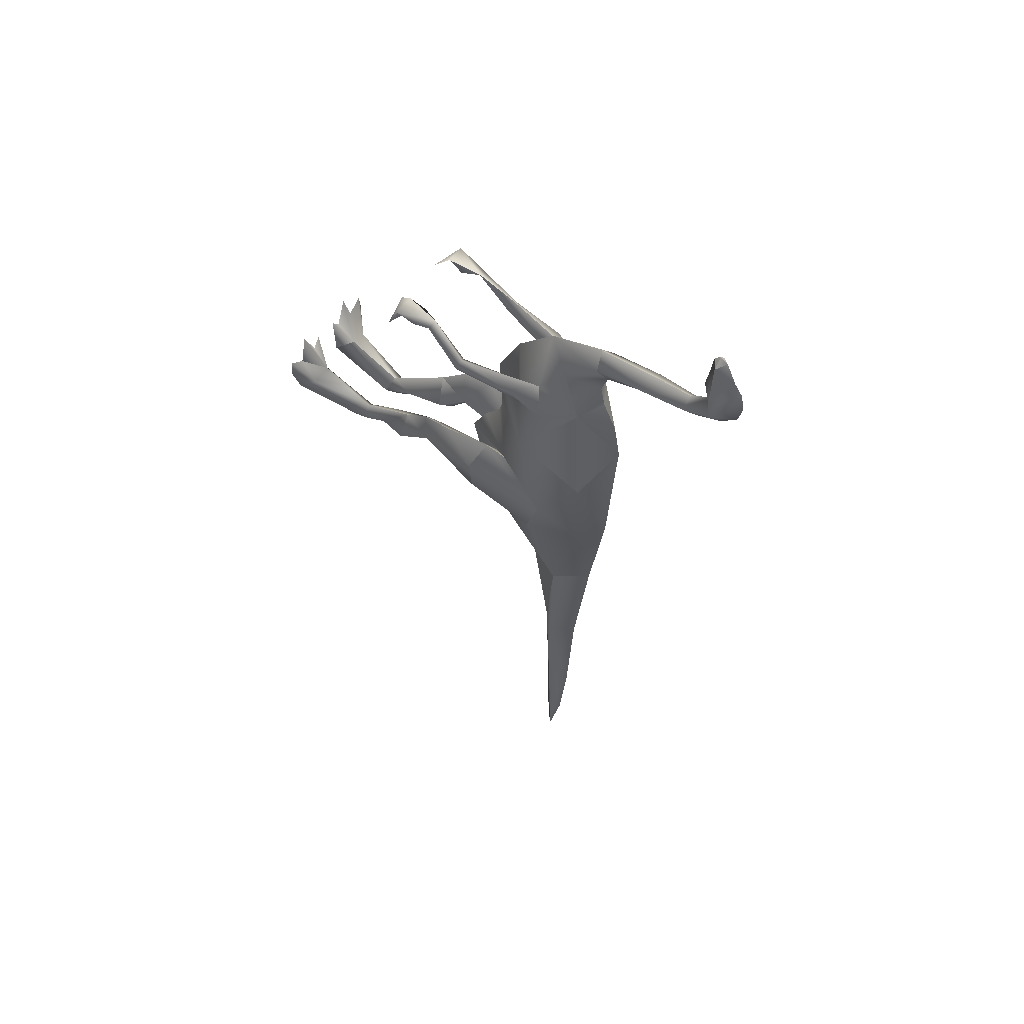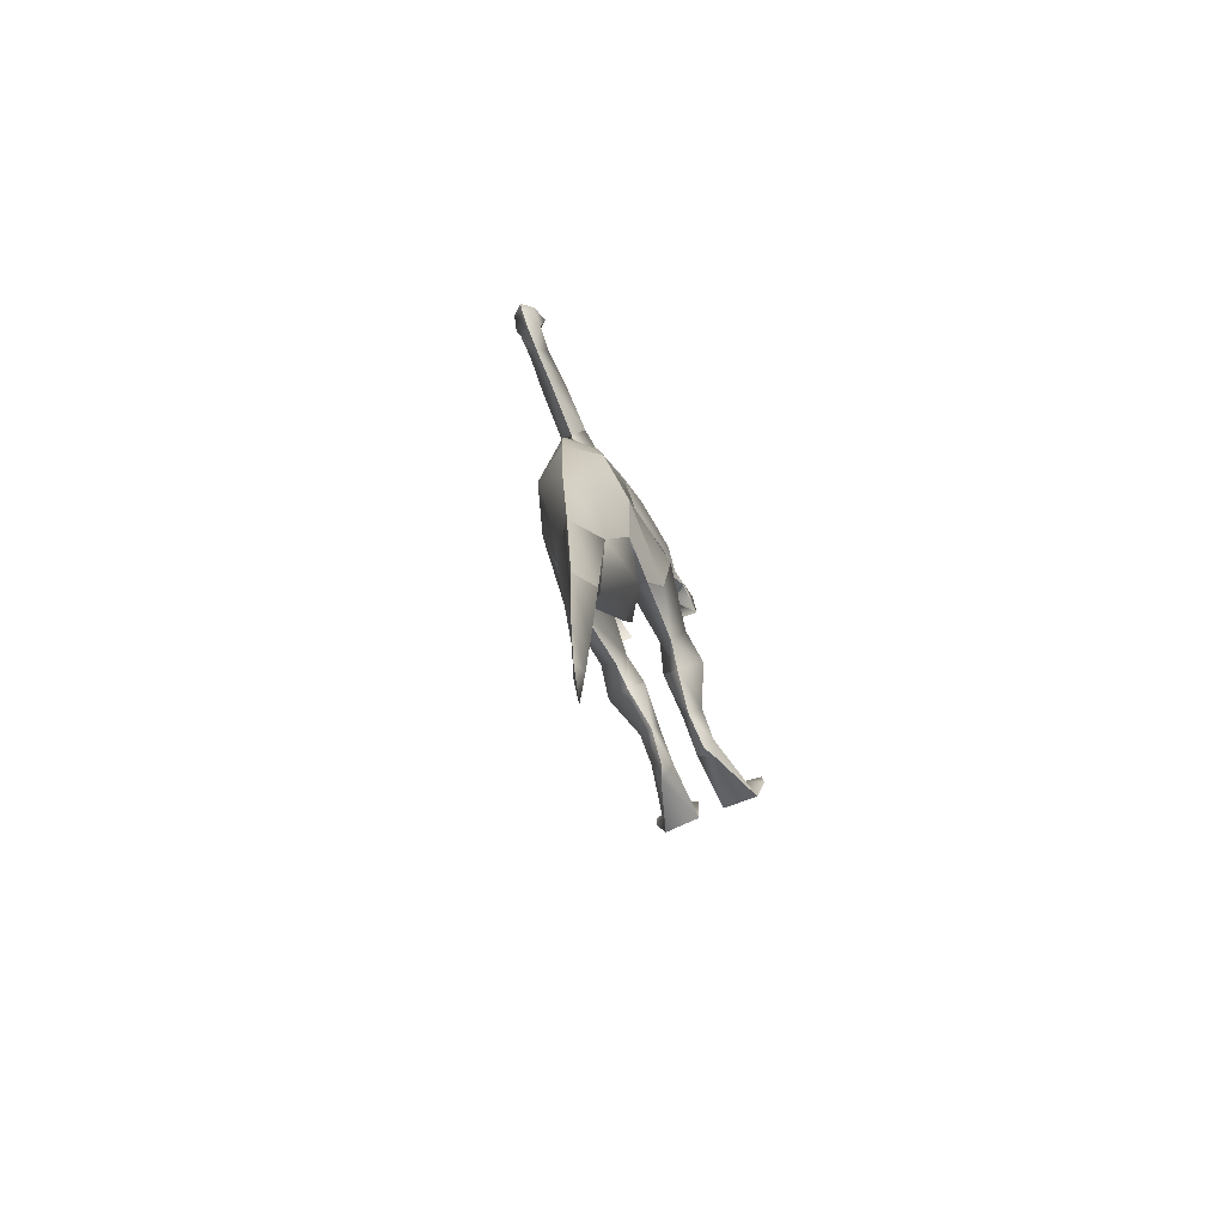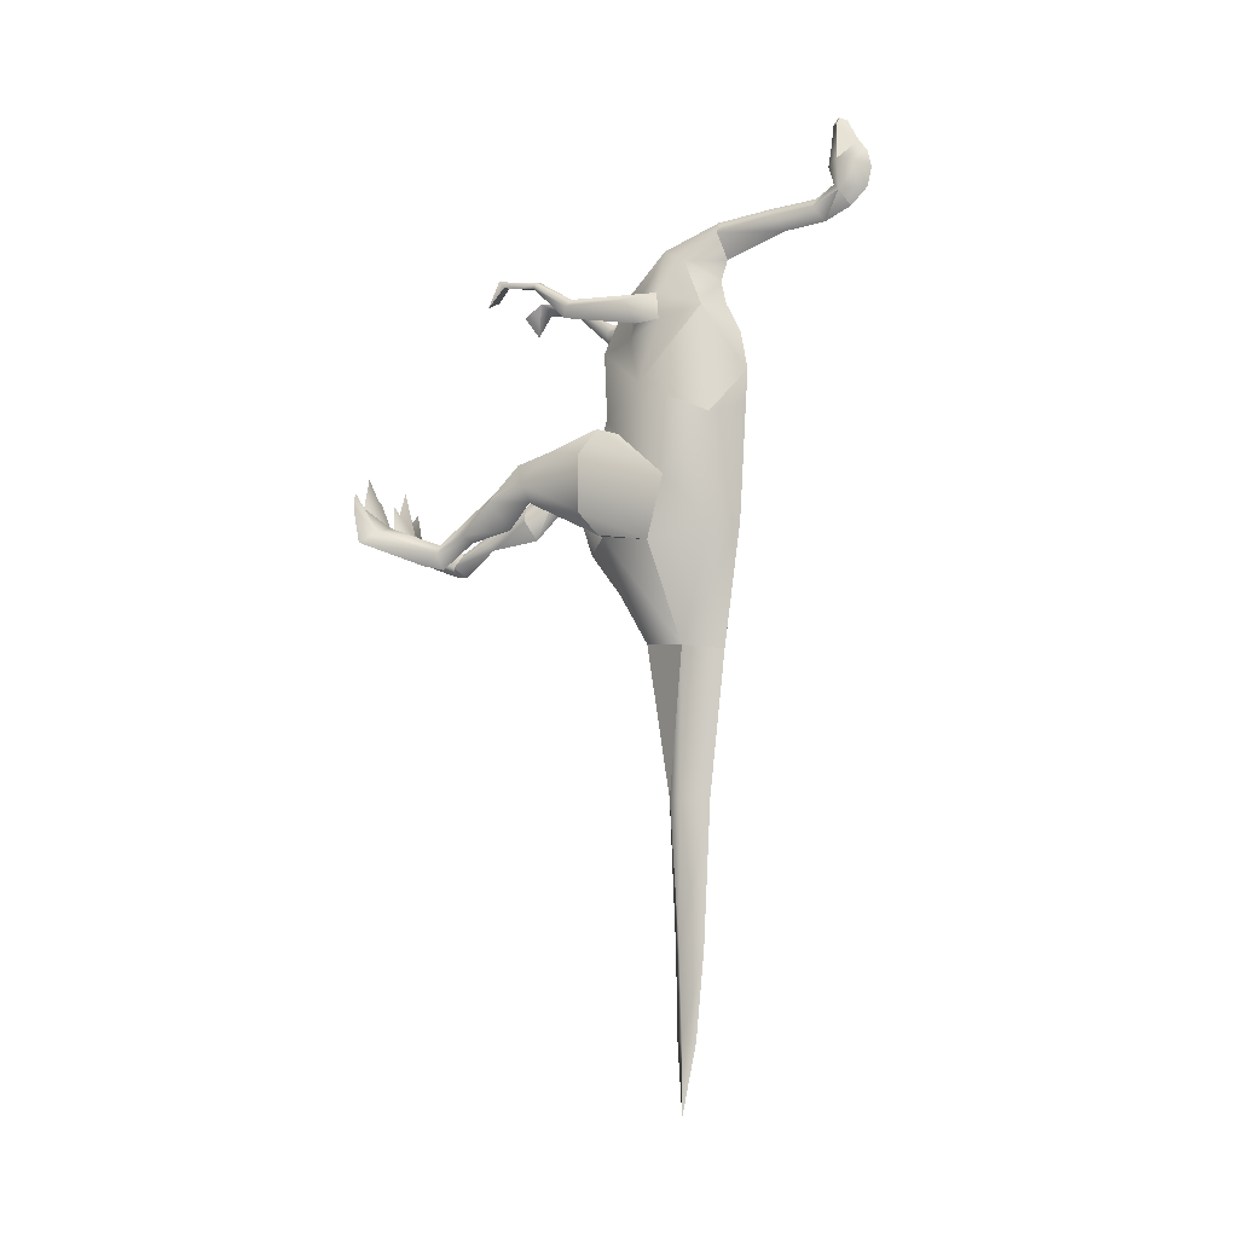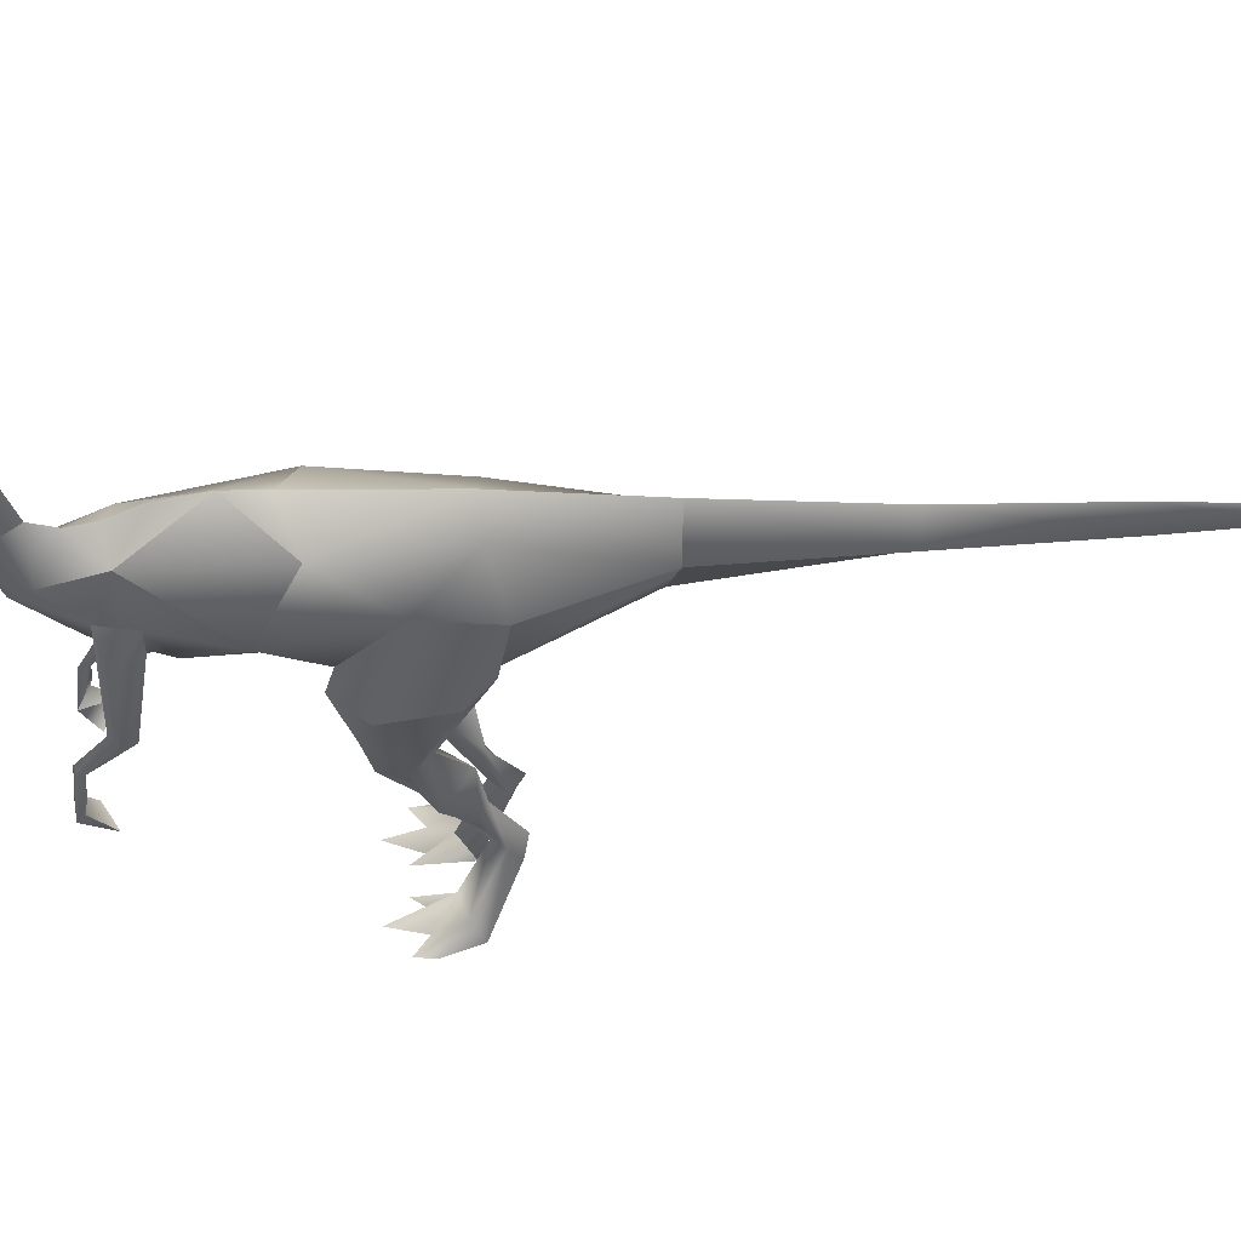
<metadata>
{"format":"obj","ext":"obj","renderer":"f3d","projection":"perspective","resolution":1024,"background":"white","views":[{"elev":56.7,"azim":126.4,"up":"+Z"},{"elev":-74.2,"azim":-157.1,"up":"+Z"},{"elev":-10.0,"azim":116.4,"up":"+Z"},{"elev":51.3,"azim":86.4,"up":"+Y"}]}
</metadata>
<code>
o D_Tail_mesh.002
v 0.01381 0.8258 0.5575
v 0 0.8393 0.5662
v 0 0.8258 0.5738
v 0.02934 0.8309 0.495
v 0 0.8572 0.5306
v 0.01381 0.8258 0.5575
v 0.02934 0.8309 0.495
v 0 0.8714 0.5114
v 0.01381 0.8258 0.5575
v 0 0.8117 0.528
v 0 0.8148 0.4645
v 0 0.8062 0.4952
v 0 0.8117 0.528
v 0 0.8163 0.564
v 0.01381 0.8258 0.5575
v 0 0.6323 0.3694
v 0 0.7318 0.4014
v 0.02381 0.6246 0.4088
v 0.02234 0.716 0.4232
v 0 0.6178 0.4339
v 0 0.7083 0.4418
v 0 0.7839 0.4456
v 0.01785 0.7847 0.4273
v 0.02052 0.8294 0.4473
v 0.01972 0.8616 0.4854
v 0 0.8775 0.4828
v 0 0.8703 0.452
v 0 0.8425 0.4253
v 0.02052 0.8294 0.4473
v 0 0.7995 0.4065
v 0 0.8425 0.4253
v 0 0.8258 0.5738
v 0 0.8163 0.564
v 0.01381 0.8258 0.5575
v 0 0.4173 0.1328
v -0.06483 0.469 0.08683
v 0 0.4104 0.1113
v 0 0.3804 0.07496
v 0 0.3524 0.02175
v -0.01713 0.4292 0.01359
v -0.04743 0.4338 -0.0723
v 0 0.3904 -0.09057
v 0 0.4413 -0.1595
v 0 0.4885 -0.2418
v -0.04143 0.5674 -0.2541
v -0.0634 0.519 -0.08738
v -0.06121 0.6248 0.1067
v -0.04216 0.6179 -0.06544
v -0.07966 0.5537 0.01071
v -0.0634 0.519 -0.08738
v 0 0.6497 -0.0572
v 0 0.6216 -0.2575
v 0 0.6614 0.1321
v -0.06121 0.6248 0.1067
v 0 0.665 0.1853
v -0.0419 0.6042 0.2885
v -0.07064 0.5078 0.1635
v -0.07966 0.5537 0.01071
v -0.06483 0.469 0.08683
v 0 0.4126 0.243
v -0.04014 0.4784 0.246
v 0 0.4552 0.3308
v -0.03861 0.4841 0.2929
v 0 0.5216 0.4006
v -0.04509 0.5279 0.3172
v -0.03419 0.5722 0.3666
v -0.0419 0.6042 0.2885
v -0.06554 0.5409 0.2661
v -0.05851 0.4972 0.2666
v -0.0419 0.6042 0.2885
v 0 0.6533 0.2494
v 0 0.6293 0.2975
v 0 0.6209 0.3352
v 0 0.6323 0.3694
v -0.02381 0.6246 0.4088
v 0 0.6178 0.4339
v -0.0634 0.519 -0.08738
v -0.04743 0.4338 -0.0723
v -0.06022 0.4319 -0.07194
v -0.01713 0.4292 0.01359
v -0.06865 0.4339 0.09836
v -0.06483 0.469 0.08683
v -0.06516 0.3446 0.07047
v -0.01713 0.4292 0.01359
v -0.03081 0.303 0.01652
v -0.05144 0.303 -0.004882
v -0.0455 0.2649 -0.04548
v -0.06039 0.2869 0.05656
v -0.05365 0.2387 0.01525
v -0.02178 0.1811 -0.04713
v -0.03393 0.1889 -0.05685
v -0.01739 0.2562 -0.01682
v -0.05365 0.2387 0.01525
v -0.03973 0.1294 -0.05646
v -0.02149 0.1214 -0.08101
v -0.03871 0.1358 -0.09835
v -0.05107 0.1063 -0.09141
v -0.03081 0.303 0.01652
v -0.01739 0.2562 -0.01682
v -0.05365 0.2387 0.01525
v -0.03973 0.1294 -0.05646
v -0.03954 0.03231 -0.01769
v -0.02149 0.1214 -0.08101
v -0.02284 5.7e-05 -0.0419
v -0.08515 5.1e-05 -0.04788
v 0.0634 0.519 -0.08738
v 0.06022 0.4319 -0.07194
v 0.04743 0.4338 -0.0723
v 0.06865 0.4339 0.09836
v 0.01713 0.4292 0.01359
v 0.06516 0.3446 0.07047
v 0.03081 0.303 0.01652
v 0.06022 0.4319 -0.07194
v 0.05144 0.303 -0.004882
v 0.0455 0.2649 -0.04548
v 0.06039 0.2869 0.05656
v 0.05365 0.2387 0.01525
v 0.03393 0.1889 -0.05685
v 0.01739 0.2562 -0.01682
v 0.06483 0.469 0.08683
v 0.01713 0.4292 0.01359
v 0.03081 0.303 0.01652
v 0.01739 0.2562 -0.01682
v 0.04743 0.4338 -0.0723
v 0.06022 0.4319 -0.07194
v 0.08515 5.1e-05 -0.04788
v 0.02284 5.7e-05 -0.0419
v 0.05107 0.1063 -0.09141
v 0.02149 0.1214 -0.08101
v 0.03871 0.1358 -0.09835
v 0.02178 0.1811 -0.04713
v 0.05365 0.2387 0.01525
v 0.03973 0.1294 -0.05646
v 0.03954 0.03231 -0.01769
v 0.03564 0.000117 0.01542
v 0.07137 0.000115 0.01283
v 0.0572 0.000175 0.06504
v 0.09907 0.000138 0.03389
v 0.1024 0.000107 0.005457
v 0.08515 5.1e-05 -0.04788
v 0.02284 5.7e-05 -0.0419
v 0.02084 0.000139 0.03465
v 0.06022 0.4319 -0.07194
v 0.0634 0.519 -0.08738
v 0.07953 0.4056 -0.03571
v 0.07966 0.5537 0.01071
v 0.09903 0.4165 0.05325
v 0.06865 0.4339 0.09836
v 0.06483 0.469 0.08683
v 0.06516 0.3446 0.07047
v 0.09903 0.4165 0.05325
v 0.07891 0.303 0.02222
v 0.07953 0.4056 -0.03571
v 0.05144 0.303 -0.004882
v 0.08751 0.2482 -0.005843
v 0.0455 0.2649 -0.04548
v 0.05759 0.1812 -0.04761
v 0.03393 0.1889 -0.05685
v 0.05714 0.1338 -0.0737
v 0.03973 0.1294 -0.05646
v 0.07165 0.02818 -0.02992
v 0.03954 0.03231 -0.01769
v 0.07137 0.000115 0.01283
v 0.05365 0.2387 0.01525
v 0.06022 0.4319 -0.07194
v 0.05365 0.2387 0.01525
v 0.06039 0.2869 0.05656
v 0.03871 0.1358 -0.09835
v 0.05107 0.1063 -0.09141
v 0.08515 5.1e-05 -0.04788
v 0.1024 0.000107 0.005457
v 0.09907 0.000138 0.03389
v 0.07137 0.000115 0.01283
v 0.0572 0.000175 0.06504
v 0.03564 0.000117 0.01542
v 0.02084 0.000139 0.03465
v 0.02284 5.7e-05 -0.0419
v 0 0.7839 0.4456
v 0 0.8148 0.4645
v -0.01785 0.7847 0.4273
v -0.02052 0.8294 0.4473
v -0.02934 0.8309 0.495
v 0 0.8062 0.4952
v 0 0.8117 0.528
v -0.01381 0.8258 0.5575
v -0.01972 0.8616 0.4854
v -0.01381 0.8258 0.5575
v 0 0.8572 0.5306
v 0 0.8572 0.5306
v 0 0.8714 0.5114
v 0 0.8775 0.4828
v 0 0.8703 0.452
v 0 0.8425 0.4253
v 0 0.7995 0.4065
v -0.02234 0.716 0.4232
v 0 0.7083 0.4418
v 0 0.6178 0.4339
v -0.02381 0.6246 0.4088
v 0 0.7318 0.4014
v 0 0.6323 0.3694
v -0.01381 0.8258 0.5575
v 0 0.8393 0.5662
v -0.01381 0.8258 0.5575
v 0 0.8258 0.5738
v 0.06121 0.6248 0.1067
v 0 0.6614 0.1321
v 0 0.665 0.1853
v 0.04216 0.6179 -0.06544
v 0 0.6497 -0.0572
v 0 0.6216 -0.2575
v 0.04143 0.5674 -0.2541
v 0.0634 0.519 -0.08738
v 0.07966 0.5537 0.01071
v 0.07064 0.5078 0.1635
v 0.06483 0.469 0.08683
v 0.06121 0.6248 0.1067
v 0.0419 0.6042 0.2885
v 0 0.3904 -0.09057
v 0.04743 0.4338 -0.0723
v 0 0.3524 0.02175
v 0.01713 0.4292 0.01359
v 0 0.3804 0.07496
v 0 0.4104 0.1113
v 0 0.4173 0.1328
v 0 0.4126 0.243
v 0.04014 0.4784 0.246
v 0 0.4552 0.3308
v 0.03861 0.4841 0.2929
v 0 0.5216 0.4006
v 0.04509 0.5279 0.3172
v 0.03419 0.5722 0.3666
v 0.0419 0.6042 0.2885
v 0.06554 0.5409 0.2661
v 0.05851 0.4972 0.2666
v 0 0.6178 0.4339
v 0.02381 0.6246 0.4088
v 0 0.6323 0.3694
v 0 0.6209 0.3352
v 0.0419 0.6042 0.2885
v 0 0.6293 0.2975
v 0 0.6533 0.2494
v -0.04509 0.5279 0.3172
v -0.07653 0.3917 0.316
v -0.03861 0.4841 0.2929
v -0.06398 0.3853 0.3018
v -0.06225 0.3269 0.3582
v -0.06974 0.3193 0.3461
v -0.0499 0.2955 0.3544
v -0.08243 0.295 0.3472
v -0.05851 0.4972 0.2666
v -0.0788 0.3802 0.2863
v -0.08243 0.295 0.3472
v -0.0529 0.267 0.3652
v -0.0876 0.2436 0.3189
v -0.04427 0.2398 0.3411
v -0.0529 0.267 0.3652
v -0.08302 0.2698 0.3518
v -0.03954 0.03231 -0.01769
v -0.03973 0.1294 -0.05646
v -0.07165 0.02818 -0.02992
v -0.05714 0.1338 -0.0737
v -0.02284 5.7e-05 -0.0419
v -0.02084 0.000139 0.03465
v -0.03564 0.000117 0.01542
v -0.0572 0.000175 0.06504
v -0.07137 0.000115 0.01283
v -0.09907 0.000138 0.03389
v -0.1024 0.000107 0.005457
v -0.08515 5.1e-05 -0.04788
v -0.05107 0.1063 -0.09141
v -0.03871 0.1358 -0.09835
v -0.03393 0.1889 -0.05685
v -0.05759 0.1812 -0.04761
v -0.0455 0.2649 -0.04548
v -0.08751 0.2482 -0.005843
v -0.05144 0.303 -0.004882
v -0.07891 0.303 0.02222
v -0.05365 0.2387 0.01525
v -0.06039 0.2869 0.05656
v -0.06516 0.3446 0.07047
v -0.03973 0.1294 -0.05646
v -0.05365 0.2387 0.01525
v -0.06865 0.4339 0.09836
v -0.09903 0.4165 0.05325
v -0.07953 0.4056 -0.03571
v -0.06022 0.4319 -0.07194
v 0 0.5451 -0.9682
v 0 0.5692 -0.8562
v 0.008746 0.5495 -0.8568
v 0 0.583 -0.7169
v -0.000514 0.5378 -0.8568
v 0 0.5451 -0.9682
v 0 0.5264 -0.4876
v 0.02738 0.5573 -0.4869
v 0.04143 0.5674 -0.2541
v 0 0.6216 -0.2575
v 0 0.595 -0.4882
v 0.01337 0.5474 -0.7159
v 0.000274 0.536 -0.7159
v -0.008746 0.5495 -0.8568
v 0 0.5692 -0.8562
v 0 0.583 -0.7169
v -0.01337 0.5474 -0.7159
v 0 0.595 -0.4882
v -0.02738 0.5573 -0.4869
v 0 0.5264 -0.4876
v 0.0634 0.519 -0.08738
v 0.04743 0.4338 -0.0723
v 0 0.4885 -0.2418
v 0 0.4413 -0.1595
v 0 0.4885 -0.2418
v 0 0.5264 -0.4876
v 0.04143 0.5674 -0.2541
v 0.0529 0.267 0.3652
v 0.04427 0.2398 0.3411
v 0.08859 0.2644 0.3613
v 0.0876 0.2436 0.3189
v 0.08302 0.2698 0.3518
v 0.08243 0.295 0.3472
v 0.07791 0.3234 0.3515
v 0.06974 0.3193 0.3461
v 0.08794 0.3857 0.3029
v 0.0788 0.3802 0.2863
v 0.05851 0.4972 0.2666
v 0.07496 0.4837 0.3031
v 0.06554 0.5409 0.2661
v 0.04509 0.5279 0.3172
v 0.07653 0.3917 0.316
v 0.06225 0.3269 0.3582
v 0 0.8163 0.564
v -0.01381 0.8258 0.5575
v 0 0.8258 0.5738
v -0.01381 0.8258 0.5575
v 0.04509 0.5279 0.3172
v 0.03861 0.4841 0.2929
v 0.07653 0.3917 0.316
v 0.04427 0.2398 0.3411
v 0.0529 0.267 0.3652
v 0.0876 0.2436 0.3189
v 0.08302 0.2698 0.3518
v 0.08243 0.295 0.3472
v 0.0499 0.2955 0.3544
v 0.06974 0.3193 0.3461
v 0.06225 0.3269 0.3582
v 0.06398 0.3853 0.3018
v 0.0788 0.3802 0.2863
v 0.05851 0.4972 0.2666
v -0.03564 0.000117 0.01542
v -0.0572 0.000175 0.06504
v -0.07137 0.000115 0.01283
v -0.02084 0.000139 0.03465
v -0.02284 5.7e-05 -0.0419
v -0.08515 5.1e-05 -0.04788
v -0.1024 0.000107 0.005457
v -0.09907 0.000138 0.03389
v -0.08794 0.3857 0.3029
v -0.06974 0.3193 0.3461
v -0.07791 0.3234 0.3515
v -0.08243 0.295 0.3472
v -0.08859 0.2644 0.3613
v -0.08302 0.2698 0.3518
v -0.0876 0.2436 0.3189
v -0.04427 0.2398 0.3411
v -0.0529 0.267 0.3652
v -0.06225 0.3269 0.3582
v -0.07653 0.3917 0.316
v -0.08794 0.3857 0.3029
v -0.0788 0.3802 0.2863
v -0.05851 0.4972 0.2666
v -0.07496 0.4837 0.3031
v -0.06554 0.5409 0.2661
v -0.04509 0.5279 0.3172
v -0.07791 0.3234 0.3515
v 0 0.595 -0.4882
v -0.02738 0.5573 -0.4869
v 0 0.6216 -0.2575
v -0.04143 0.5674 -0.2541
v 0 0.5264 -0.4876
v 0 0.4885 -0.2418
v -0.07953 0.4056 -0.03571
v -0.09903 0.4165 0.05325
v -0.07966 0.5537 0.01071
v -0.06865 0.4339 0.09836
v -0.06483 0.469 0.08683
v -0.06022 0.4319 -0.07194
v -0.07953 0.4056 -0.03571
v -0.0634 0.519 -0.08738
v -0.07966 0.5537 0.01071
f 1 2 3
f 4 5 6
f 5 2 6
f 7 8 5
f 9 10 7
f 11 7 12
f 12 7 13
f 14 10 15
f 16 17 18
f 17 19 18
f 18 19 20
f 20 19 21
f 21 19 22
f 19 23 22
f 22 23 11
f 23 24 11
f 11 24 7
f 24 25 7
f 7 25 8
f 8 25 26
f 26 25 27
f 25 24 27
f 27 24 28
f 29 23 30
f 23 19 30
f 19 17 30
f 30 31 24
f 32 33 34
f 35 36 37
f 37 36 38
f 38 36 39
f 36 40 39
f 40 41 39
f 39 41 42
f 42 41 43
f 43 41 44
f 44 41 45
f 41 46 45
f 47 48 49
f 49 48 50
f 50 48 45
f 48 51 45
f 45 51 52
f 48 47 51
f 47 53 51
f 53 54 55
f 55 54 56
f 56 54 57
f 54 58 57
f 58 59 57
f 59 35 57
f 35 60 57
f 57 60 61
f 60 62 61
f 61 62 63
f 62 64 63
f 63 64 65
f 64 66 65
f 66 67 65
f 65 67 68
f 67 57 68
f 57 61 68
f 68 61 69
f 61 63 69
f 55 70 71
f 71 70 72
f 72 70 73
f 70 66 73
f 73 66 74
f 74 66 75
f 66 64 75
f 75 64 76
f 77 78 79
f 78 80 79
f 81 80 82
f 81 83 84
f 83 85 84
f 84 85 79
f 79 85 86
f 85 87 86
f 83 88 85
f 88 89 85
f 90 91 92
f 91 87 92
f 92 93 90
f 93 94 90
f 94 95 90
f 90 95 91
f 91 95 96
f 95 97 96
f 87 98 99
f 98 100 99
f 101 102 103
f 102 104 103
f 103 104 97
f 104 105 97
f 106 107 108
f 109 110 111
f 111 110 112
f 110 113 112
f 113 114 112
f 112 114 115
f 111 112 116
f 112 117 116
f 115 118 119
f 109 120 121
f 117 122 123
f 122 115 123
f 121 124 125
f 126 127 128
f 127 129 128
f 128 129 130
f 130 129 118
f 129 131 118
f 118 131 119
f 119 131 132
f 132 131 133
f 131 129 133
f 133 129 134
f 129 127 134
f 135 136 137
f 138 136 139
f 139 136 140
f 140 136 141
f 136 135 141
f 141 135 142
f 143 144 145
f 144 146 145
f 145 146 147
f 147 146 148
f 146 149 148
f 148 150 151
f 150 152 151
f 151 152 153
f 153 152 154
f 152 155 154
f 154 155 156
f 155 157 156
f 156 157 158
f 158 157 159
f 157 160 159
f 159 160 161
f 160 162 161
f 161 162 163
f 155 164 157
f 164 160 157
f 165 153 154
f 155 152 166
f 166 152 167
f 152 150 167
f 158 159 168
f 168 159 169
f 169 159 170
f 159 161 170
f 170 161 171
f 171 161 172
f 161 163 172
f 173 162 174
f 174 162 175
f 175 162 176
f 162 177 176
f 178 179 180
f 180 179 181
f 181 179 182
f 179 183 182
f 183 184 182
f 182 184 185
f 182 186 181
f 187 188 182
f 189 190 182
f 182 190 186
f 190 191 186
f 191 192 186
f 186 192 181
f 192 193 181
f 193 194 181
f 181 194 180
f 194 195 180
f 180 195 178
f 178 195 196
f 196 195 197
f 197 195 198
f 195 199 198
f 198 199 200
f 199 195 194
f 201 202 189
f 203 204 202
f 205 206 207
f 208 209 205
f 205 209 206
f 210 209 211
f 209 208 211
f 211 208 212
f 212 208 213
f 208 205 213
f 205 214 213
f 213 214 215
f 214 216 217
f 216 207 217
f 218 219 220
f 219 221 220
f 221 215 220
f 220 215 222
f 222 215 223
f 223 215 224
f 215 214 224
f 224 214 225
f 214 226 225
f 225 226 227
f 226 228 227
f 227 228 229
f 228 230 229
f 229 230 231
f 231 230 232
f 230 233 232
f 232 233 214
f 214 233 226
f 233 234 226
f 226 234 228
f 235 229 236
f 229 231 236
f 236 231 237
f 237 231 238
f 231 239 238
f 238 239 240
f 240 239 241
f 239 207 241
f 242 243 244
f 244 243 245
f 243 246 245
f 245 246 247
f 246 248 247
f 247 248 249
f 250 244 251
f 244 245 251
f 251 245 247
f 252 248 253
f 248 246 253
f 254 253 255
f 249 256 257
f 257 256 254
f 258 259 260
f 260 259 261
f 262 258 263
f 263 258 264
f 264 258 265
f 265 258 266
f 258 260 266
f 266 260 267
f 267 260 268
f 268 260 269
f 260 261 269
f 269 261 270
f 270 261 271
f 271 261 272
f 261 273 272
f 272 273 274
f 273 275 274
f 274 275 276
f 276 275 277
f 275 278 277
f 278 279 277
f 277 279 280
f 261 281 273
f 281 282 273
f 273 282 275
f 283 284 280
f 280 284 277
f 284 285 277
f 277 285 276
f 285 286 276
f 287 288 289
f 289 288 290
f 291 292 289
f 293 294 295
f 295 294 296
f 296 294 297
f 294 298 297
f 297 298 290
f 290 298 289
f 298 299 289
f 289 299 291
f 299 300 291
f 291 300 292
f 292 300 301
f 301 300 302
f 300 303 302
f 302 303 304
f 304 303 305
f 305 303 306
f 303 299 306
f 306 299 298
f 294 293 298
f 303 300 299
f 307 308 211
f 211 308 309
f 309 308 310
f 308 218 310
f 311 312 313
f 314 315 316
f 315 317 316
f 317 318 316
f 318 319 316
f 316 319 320
f 319 321 320
f 320 321 322
f 321 323 322
f 323 324 322
f 322 324 325
f 324 326 325
f 326 327 325
f 327 328 325
f 325 328 322
f 322 328 320
f 328 329 320
f 320 329 316
f 329 314 316
f 330 331 184
f 332 333 330
f 334 335 336
f 337 338 339
f 339 338 340
f 340 338 341
f 338 342 341
f 341 342 343
f 342 344 343
f 343 344 345
f 344 336 345
f 336 335 345
f 345 335 346
f 335 347 346
f 343 345 346
f 342 338 344
f 348 349 350
f 351 348 352
f 348 350 352
f 352 350 353
f 353 350 354
f 350 355 354
f 356 357 358
f 357 359 358
f 358 359 360
f 359 361 360
f 361 362 360
f 362 363 360
f 363 364 360
f 364 365 360
f 360 365 358
f 365 366 358
f 357 367 368
f 368 367 369
f 367 370 369
f 369 370 371
f 371 370 372
f 372 370 366
f 370 367 366
f 366 367 373
f 374 375 376
f 376 375 377
f 375 378 377
f 377 378 379
f 380 381 382
f 381 383 382
f 382 383 384
f 385 386 387
f 386 388 387

</code>
